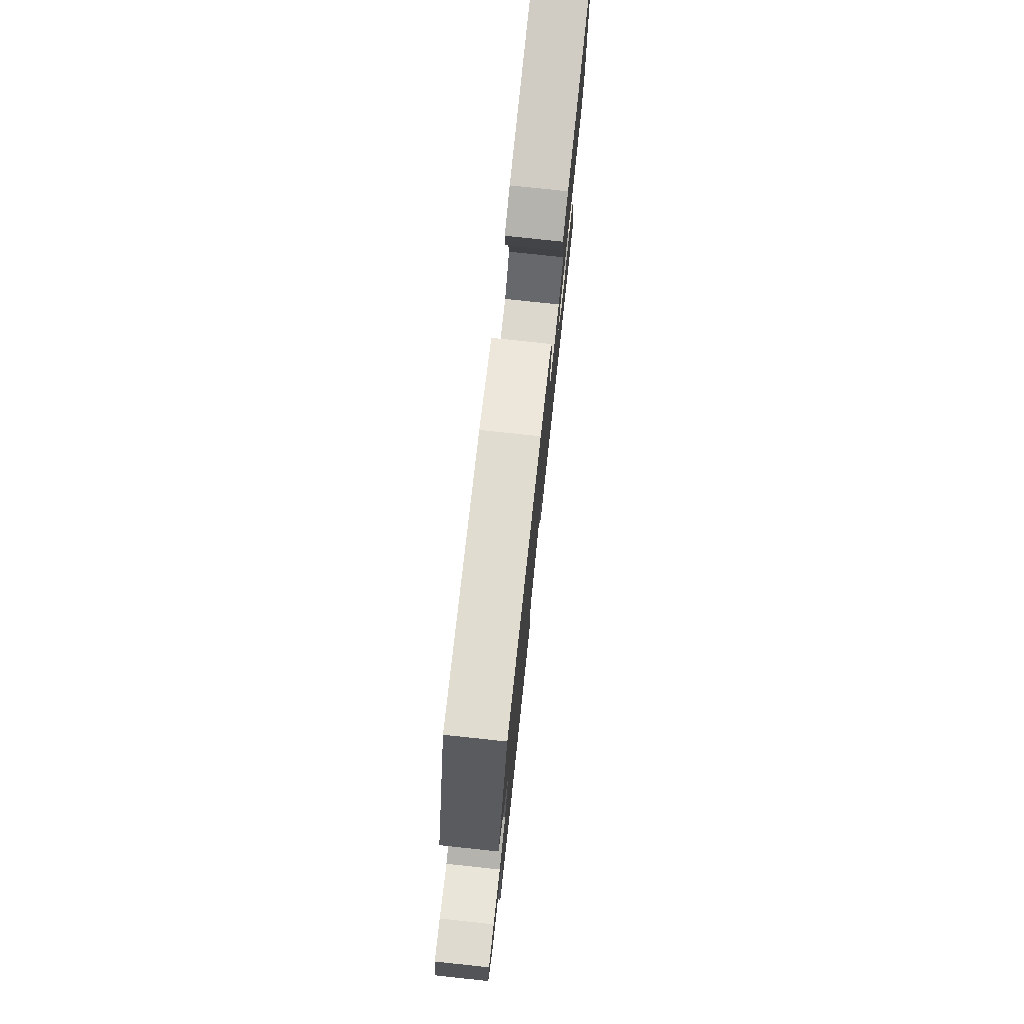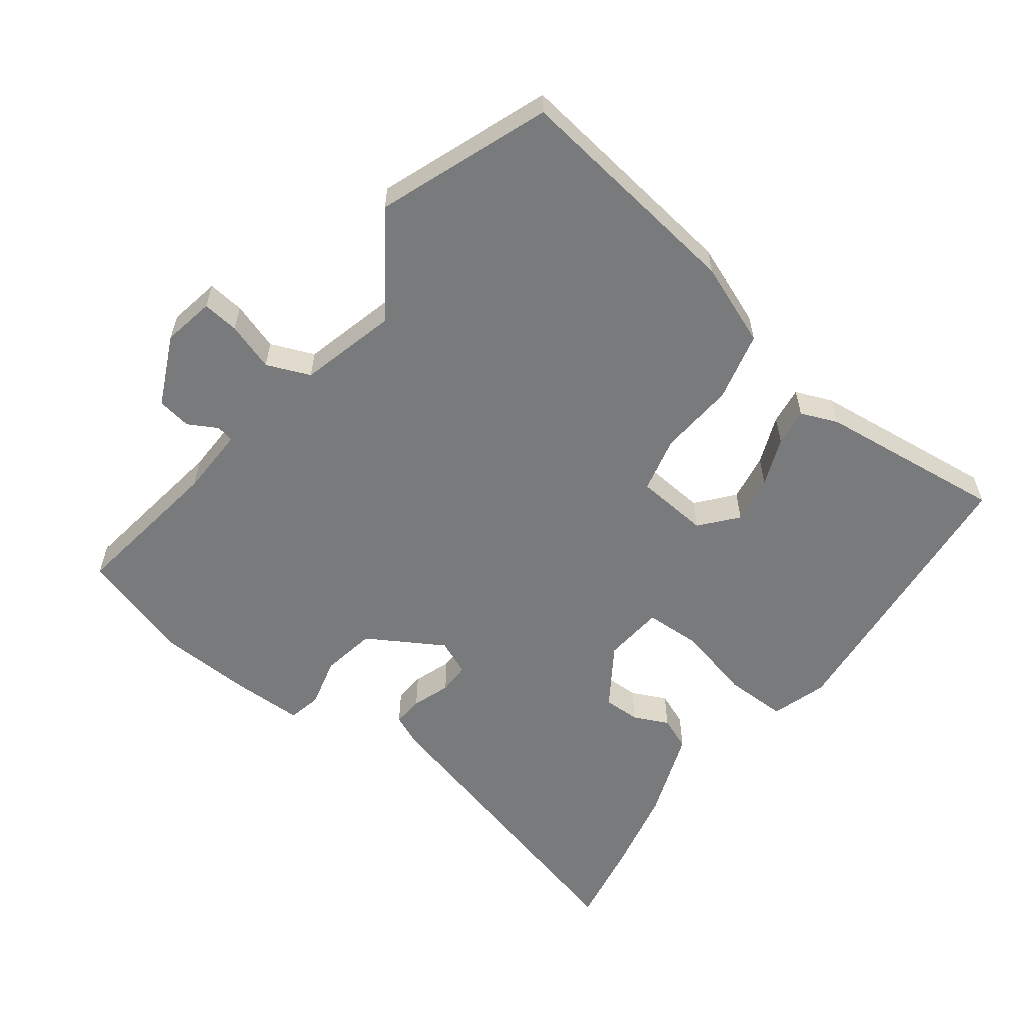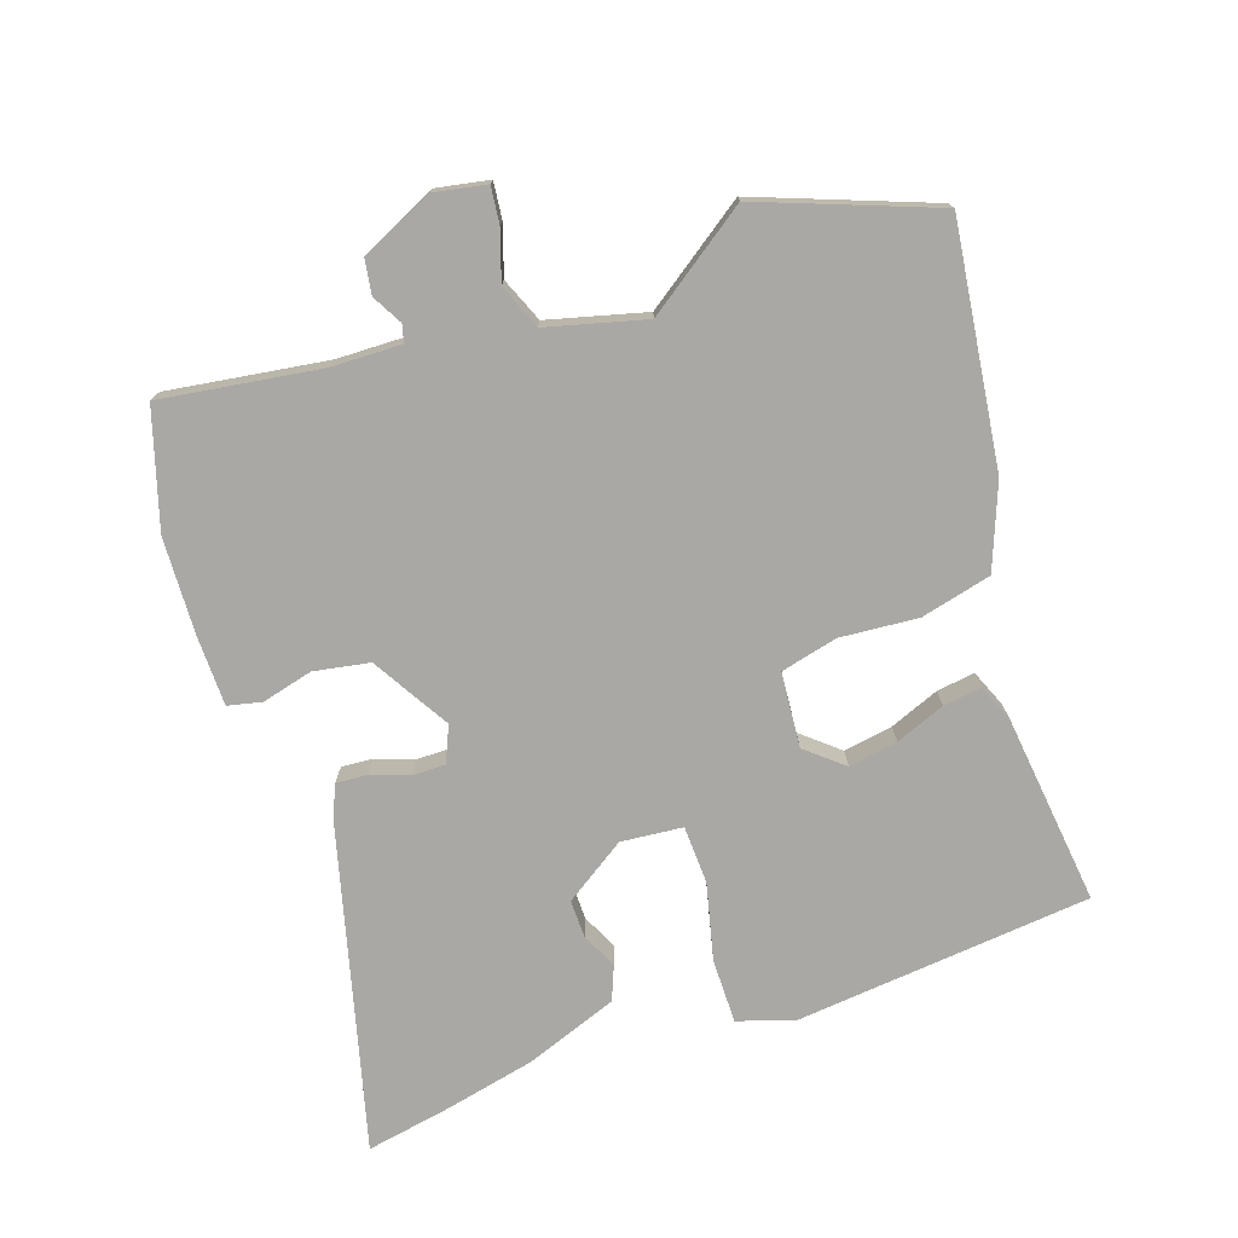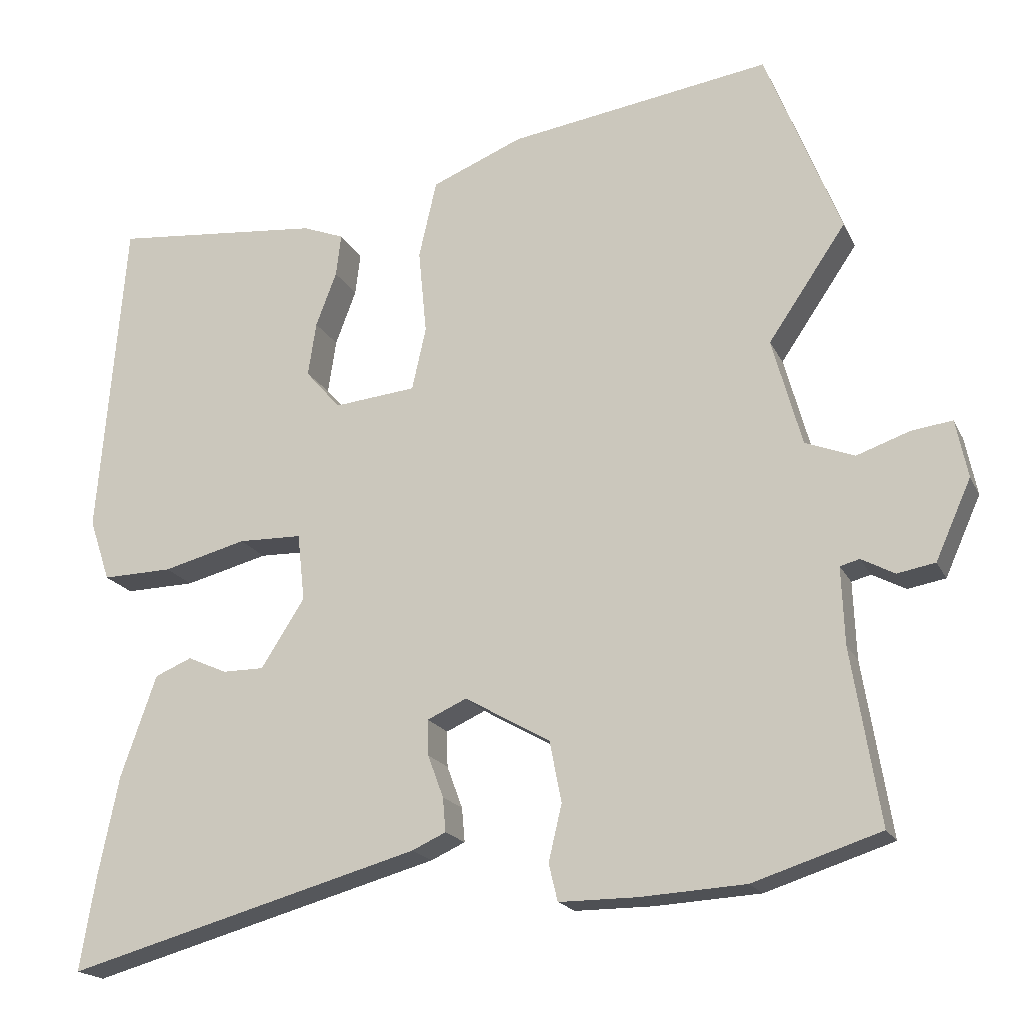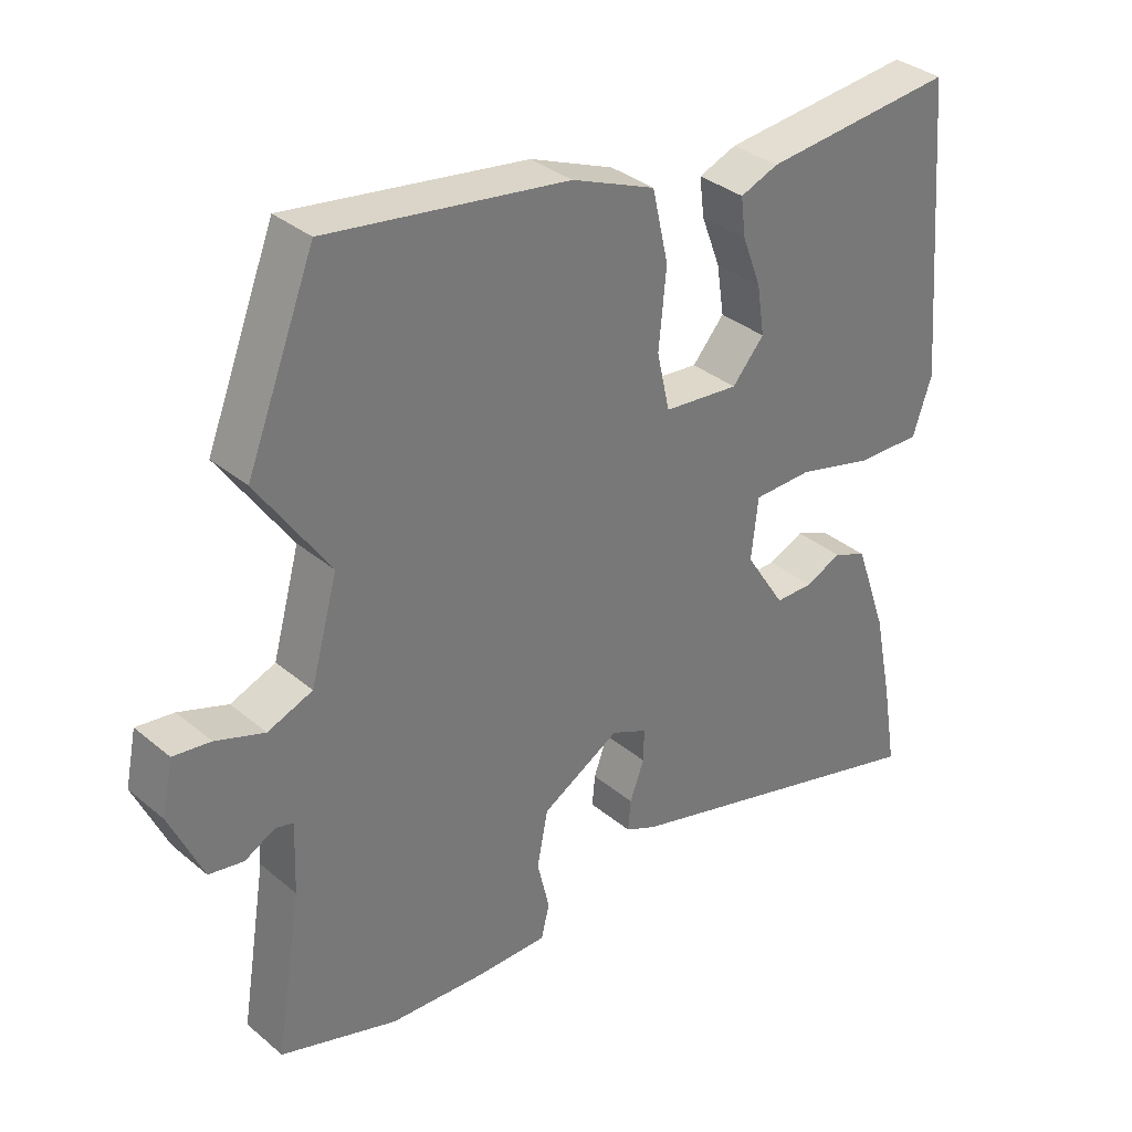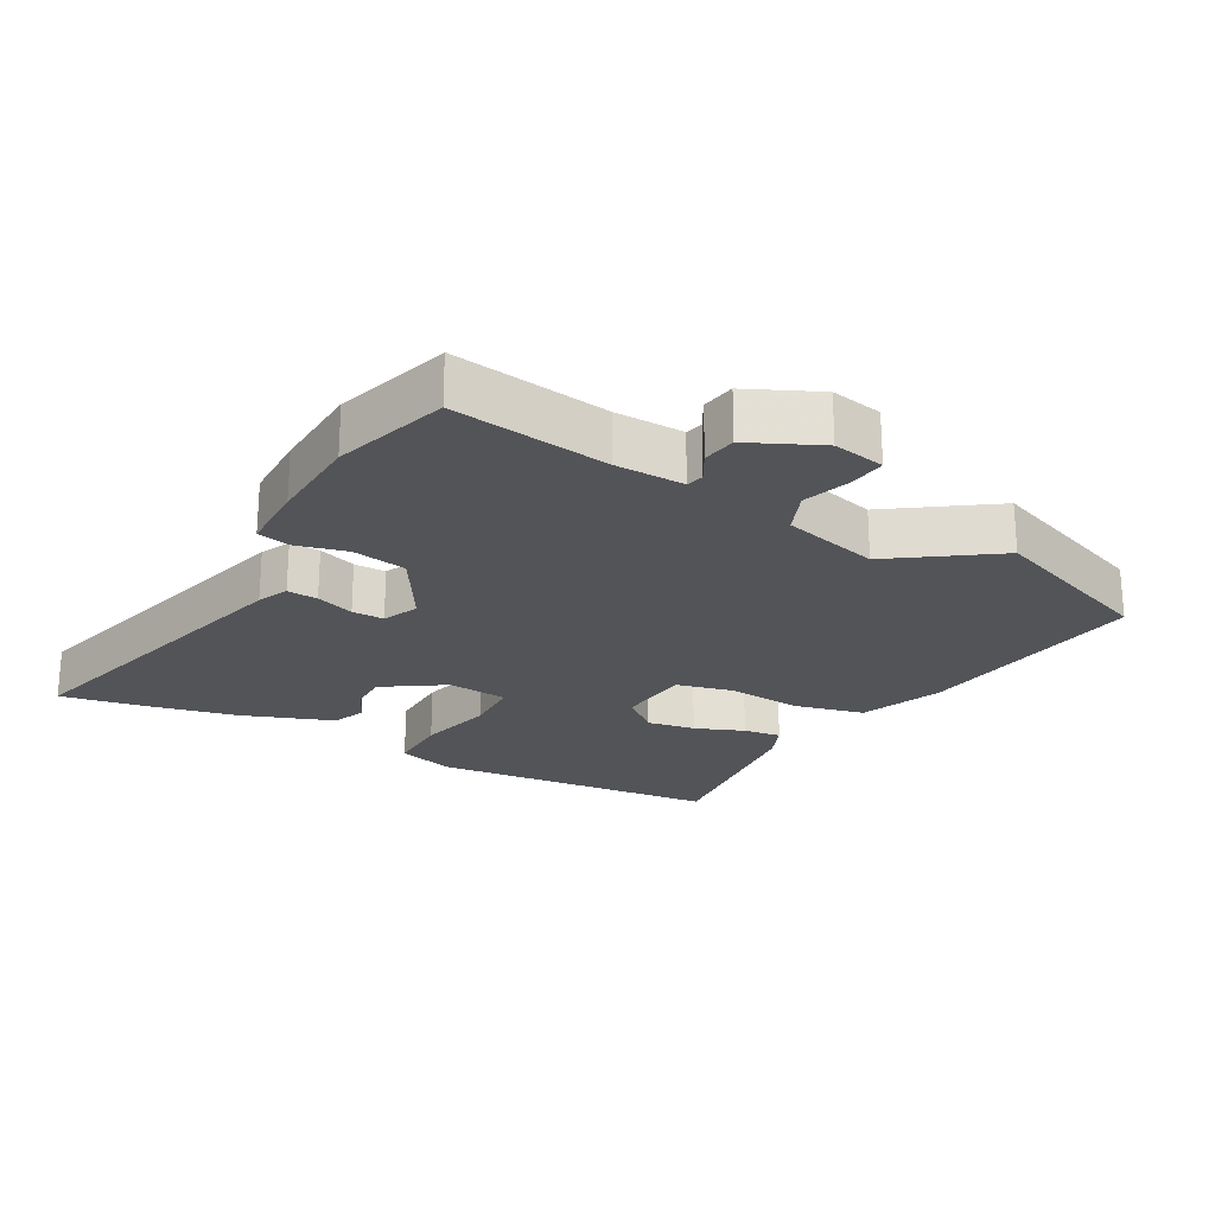
<metadata>
{"format":"obj","ext":"obj","renderer":"f3d","projection":"perspective","resolution":1024,"background":"white","views":[{"elev":78.2,"azim":-83.9,"up":"+Z"},{"elev":-58.0,"azim":-36.1,"up":"+Y"},{"elev":-75.2,"azim":-70.3,"up":"+Y"},{"elev":-18.8,"azim":-160.4,"up":"+Z"},{"elev":34.2,"azim":-41.8,"up":"+Z"},{"elev":-22.9,"azim":-118.3,"up":"+Y"}]}
</metadata>
<code>
v -0.409 0.07 -0.529
v -0.581 0.07 -0.474
v -0.543 0.07 -0.239
v -0.539 0.07 -0.135
v -0.565 0.07 -0.128
v -0.61 0.07 -0.152
v -0.661 0.07 -0.143
v -0.709 0.07 -0.036
v -0.693 0.07 0.042
v -0.638 0.07 0.035
v -0.566 0.07 0.01
v -0.5 0.07 0.036
v -0.46 0.07 0.181
v -0.565 0.07 0.335
v -0.464 0.07 0.591
v -0.11 0.07 0.539
v 0.013 0.07 0.489
v 0.037 0.07 0.384
v 0.026 0.07 0.269
v 0.045 0.07 0.184
v 0.156 0.07 0.173
v 0.203 0.07 0.227
v 0.192 0.07 0.3
v 0.164 0.07 0.374
v 0.157 0.07 0.431
v 0.213 0.07 0.453
v 0.496 0.07 0.481
v 0.532 0.07 0.043
v 0.504 0.07 -0.041
v 0.409 0.07 -0.039
v 0.296 0.07 -0.01
v 0.21 0.07 -0.012
v 0.2 0.07 -0.103
v 0.259 0.07 -0.195
v 0.315 0.07 -0.195
v 0.368 0.07 -0.171
v 0.418 0.07 -0.192
v 0.466 0.07 -0.329
v 0.494 0.07 -0.466
v 0.515 0.07 -0.591
v 0.036 0.07 -0.459
v -0.01 0.07 -0.438
v -0.006 0.07 -0.392
v 0.015 0.07 -0.335
v 0.016 0.07 -0.287
v -0.037 0.07 -0.263
v -0.152 0.07 -0.329
v -0.168 0.07 -0.411
v -0.15 0.07 -0.487
v -0.162 0.07 -0.537
v -0.267 0.07 -0.537
v -0.409 0 -0.529
v -0.581 0 -0.474
v -0.543 0 -0.239
v -0.539 0 -0.135
v -0.565 0 -0.128
v -0.61 0 -0.152
v -0.661 0 -0.143
v -0.709 0 -0.036
v -0.693 0 0.042
v -0.638 0 0.035
v -0.566 0 0.01
v -0.5 0 0.036
v -0.46 0 0.181
v -0.565 0 0.335
v -0.464 0 0.591
v -0.11 0 0.539
v 0.013 0 0.489
v 0.037 0 0.384
v 0.026 0 0.269
v 0.045 0 0.184
v 0.156 0 0.173
v 0.203 0 0.227
v 0.192 0 0.3
v 0.164 0 0.374
v 0.157 0 0.431
v 0.213 0 0.453
v 0.496 0 0.481
v 0.532 0 0.043
v 0.504 0 -0.041
v 0.409 0 -0.039
v 0.296 0 -0.01
v 0.21 0 -0.012
v 0.2 0 -0.103
v 0.259 0 -0.195
v 0.315 0 -0.195
v 0.368 0 -0.171
v 0.418 0 -0.192
v 0.466 0 -0.329
v 0.494 0 -0.466
v 0.515 0 -0.591
v 0.036 0 -0.459
v -0.01 0 -0.438
v -0.006 0 -0.392
v 0.015 0 -0.335
v 0.016 0 -0.287
v -0.037 0 -0.263
v -0.152 0 -0.329
v -0.168 0 -0.411
v -0.15 0 -0.487
v -0.162 0 -0.537
v -0.267 0 -0.537
f 1 2 3
f 51 1 3
f 50 51 3
f 49 50 3
f 48 49 3
f 47 48 3 4
f 46 47 4
f 42 43 44
f 41 42 44
f 40 41 44
f 39 40 44
f 38 39 44
f 37 38 44
f 36 37 44
f 35 36 44
f 34 35 44 45
f 33 34 45 46
f 29 30 31
f 28 29 31
f 27 28 31
f 26 27 31
f 25 26 31
f 23 24 25
f 23 25 31
f 22 23 31
f 21 22 31 32
f 17 18 19
f 16 17 19
f 15 16 19
f 14 15 19
f 13 14 19
f 12 13 19 20
f 46 4 5
f 33 46 5
f 32 33 5
f 21 32 5
f 20 21 5
f 12 20 5
f 11 12 5
f 9 10 11
f 8 9 11
f 7 8 11
f 6 7 11
f 5 6 11
f 54 53 52
f 54 52 102
f 54 102 101
f 54 101 100
f 54 100 99
f 55 54 99 98
f 55 98 97
f 95 94 93
f 95 93 92
f 95 92 91
f 95 91 90
f 95 90 89
f 95 89 88
f 95 88 87
f 95 87 86
f 96 95 86 85
f 97 96 85 84
f 82 81 80
f 82 80 79
f 82 79 78
f 82 78 77
f 82 77 76
f 76 75 74
f 82 76 74
f 82 74 73
f 83 82 73 72
f 70 69 68
f 70 68 67
f 70 67 66
f 70 66 65
f 70 65 64
f 71 70 64 63
f 56 55 97
f 56 97 84
f 56 84 83
f 56 83 72
f 56 72 71
f 56 71 63
f 56 63 62
f 62 61 60
f 62 60 59
f 62 59 58
f 62 58 57
f 62 57 56
f 1 52 53 2
f 2 53 54 3
f 3 54 55 4
f 4 55 56 5
f 5 56 57 6
f 6 57 58 7
f 7 58 59 8
f 8 59 60 9
f 9 60 61 10
f 10 61 62 11
f 11 62 63 12
f 12 63 64 13
f 13 64 65 14
f 14 65 66 15
f 15 66 67 16
f 16 67 68 17
f 17 68 69 18
f 18 69 70 19
f 19 70 71 20
f 20 71 72 21
f 21 72 73 22
f 22 73 74 23
f 23 74 75 24
f 24 75 76 25
f 25 76 77 26
f 26 77 78 27
f 27 78 79 28
f 28 79 80 29
f 29 80 81 30
f 30 81 82 31
f 31 82 83 32
f 32 83 84 33
f 33 84 85 34
f 34 85 86 35
f 35 86 87 36
f 36 87 88 37
f 37 88 89 38
f 38 89 90 39
f 39 90 91 40
f 40 91 92 41
f 41 92 93 42
f 42 93 94 43
f 43 94 95 44
f 44 95 96 45
f 45 96 97 46
f 46 97 98 47
f 47 98 99 48
f 48 99 100 49
f 49 100 101 50
f 50 101 102 51
f 51 102 52 1

</code>
